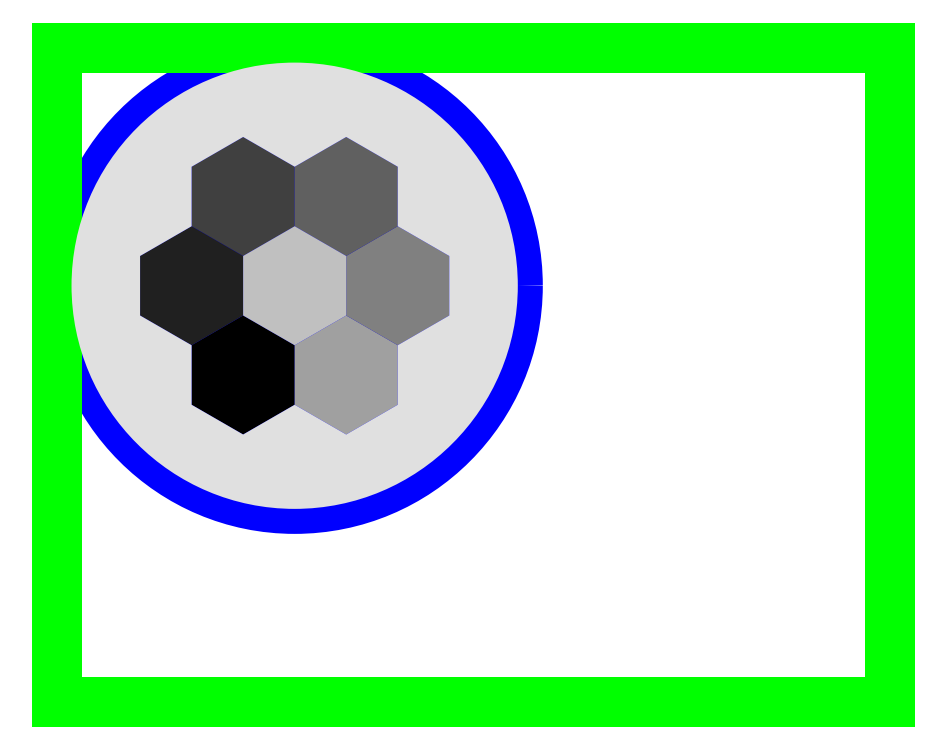
<metadata>
{"format":"dxf","ext":"dxf","renderer":"ezdxf+matplotlib","layout":"modelspace","background":"white","min_lineweight":24,"dpi":150}
</metadata>
<code>
0
SECTION
2
ENTITIES
0
CIRCLE
8
1 Printing Layers ... 1.2 Mark
10
80
20
140
30
0
40
75
0
LINE
8
1 Printing Layers ... 1.2 Mark
10
45.36
20
100
30
0
11
45.36
21
120
31
0
0
LINE
8
1 Printing Layers ... 1.2 Mark
10
80
20
100
30
0
11
80
21
120
31
0
0
LINE
8
1 Printing Layers ... 1.2 Mark
10
114.6
20
100
30
0
11
114.6
21
120
31
0
0
LINE
8
1 Printing Layers ... 1.2 Mark
10
62.68
20
130
30
0
11
62.68
21
150
31
0
0
LINE
8
1 Printing Layers ... 1.2 Mark
10
97.32
20
130
30
0
11
97.32
21
150
31
0
0
LINE
8
1 Printing Layers ... 1.2 Mark
10
132
20
130
30
0
11
132
21
150
31
0
0
LINE
8
1 Printing Layers ... 1.2 Mark
10
80
20
160
30
0
11
80
21
180
31
0
0
LINE
8
1 Printing Layers ... 1.2 Mark
10
114.6
20
160
30
0
11
114.6
21
180
31
0
0
LINE
8
1 Printing Layers ... 1.2 Mark
10
62.68
20
90
30
0
11
45.36
21
100
31
0
0
LINE
8
1 Printing Layers ... 1.2 Mark
10
97.32
20
90
30
0
11
80
21
100
31
0
0
LINE
8
1 Printing Layers ... 1.2 Mark
10
45.36
20
120
30
0
11
28.04
21
130
31
0
0
LINE
8
1 Printing Layers ... 1.2 Mark
10
80
20
120
30
0
11
62.68
21
130
31
0
0
LINE
8
1 Printing Layers ... 1.2 Mark
10
114.6
20
120
30
0
11
97.32
21
130
31
0
0
LINE
8
1 Printing Layers ... 1.2 Mark
10
62.68
20
150
30
0
11
45.36
21
160
31
0
0
LINE
8
1 Printing Layers ... 1.2 Mark
10
97.32
20
150
30
0
11
80
21
160
31
0
0
LINE
8
1 Printing Layers ... 1.2 Mark
10
132
20
150
30
0
11
114.6
21
160
31
0
0
LINE
8
1 Printing Layers ... 1.2 Mark
10
80
20
180
30
0
11
62.68
21
190
31
0
0
LINE
8
1 Printing Layers ... 1.2 Mark
10
114.6
20
180
30
0
11
97.32
21
190
31
0
0
LINE
8
1 Printing Layers ... 1.2 Mark
10
80
20
100
30
0
11
62.68
21
90
31
0
0
LINE
8
1 Printing Layers ... 1.2 Mark
10
114.6
20
100
30
0
11
97.32
21
90
31
0
0
LINE
8
1 Printing Layers ... 1.2 Mark
10
62.68
20
130
30
0
11
45.36
21
120
31
0
0
LINE
8
1 Printing Layers ... 1.2 Mark
10
97.32
20
130
30
0
11
80
21
120
31
0
0
LINE
8
1 Printing Layers ... 1.2 Mark
10
132
20
130
30
0
11
114.6
21
120
31
0
0
LINE
8
1 Printing Layers ... 1.2 Mark
10
45.36
20
160
30
0
11
28.04
21
150
31
0
0
LINE
8
1 Printing Layers ... 1.2 Mark
10
80
20
160
30
0
11
62.68
21
150
31
0
0
LINE
8
1 Printing Layers ... 1.2 Mark
10
114.6
20
160
30
0
11
97.32
21
150
31
0
0
LINE
8
1 Printing Layers ... 1.2 Mark
10
62.68
20
190
30
0
11
45.36
21
180
31
0
0
LINE
8
1 Printing Layers ... 1.2 Mark
10
97.32
20
190
30
0
11
80
21
180
31
0
0
LINE
8
1 Printing Layers ... 1.2 Mark
10
28.04
20
150
30
0
11
28.04
21
130
31
0
0
LINE
8
1 Printing Layers ... 1.2 Mark
10
45.36
20
180
30
0
11
45.36
21
160
31
0
0
LINE
8
2 Non-Printing Layers ... 2.1 NP Layout
10
0
20
0
30
0
11
280
21
0
31
0
0
LINE
8
2 Non-Printing Layers ... 2.1 NP Layout
10
280
20
220
30
0
11
0
21
220
31
0
0
LINE
8
2 Non-Printing Layers ... 2.1 NP Layout
10
0
20
220
30
0
11
0
21
0
31
0
0
LINE
8
2 Non-Printing Layers ... 2.1 NP Layout
10
280
20
220
30
0
11
280
21
0
31
0
0
HATCH
8
1 Printing Layers ... 1.3 Raster
10
0
20
0
30
0
210
0
220
0
230
1
2
SOLID
70
     1
71
     0
91
        1
92
        0
93
        6
72
     1
10
62.68
20
130
11
45.36
21
120
72
     1
10
45.36
20
120
11
45.36
21
100
72
     1
10
45.36
20
100
11
62.68
21
90
72
     1
10
62.68
20
90
11
80
21
100
72
     1
10
80
20
100
11
80
21
120
72
     1
10
80
20
120
11
62.68
21
130
97
        0
75
     0
76
     1
98
        0
0
HATCH
8
1 Printing Layers ... 1.3 Raster
10
0
20
0
30
0
210
0
220
0
230
1
2
SOLID
70
     1
71
     0
91
        1
92
        0
93
        6
72
     1
10
97.32
20
130
11
80
21
120
72
     1
10
80
20
120
11
80
21
100
72
     1
10
80
20
100
11
97.32
21
90
72
     1
10
97.32
20
90
11
114.6
21
100
72
     1
10
114.6
20
100
11
114.6
21
120
72
     1
10
114.6
20
120
11
97.32
21
130
97
        0
75
     0
76
     1
98
        0
0
HATCH
8
1 Printing Layers ... 1.3 Raster
10
0
20
0
30
0
210
0
220
0
230
1
2
SOLID
70
     1
71
     0
91
        1
92
        0
93
        6
72
     1
10
62.68
20
190
11
45.36
21
180
72
     1
10
45.36
20
180
11
45.36
21
160
72
     1
10
45.36
20
160
11
62.68
21
150
72
     1
10
62.68
20
150
11
80
21
160
72
     1
10
80
20
160
11
80
21
180
72
     1
10
80
20
180
11
62.68
21
190
97
        0
75
     0
76
     1
98
        0
0
HATCH
8
1 Printing Layers ... 1.3 Raster
10
0
20
0
30
0
210
0
220
0
230
1
2
SOLID
70
     1
71
     0
91
        1
92
        0
93
        6
72
     1
10
114.6
20
160
11
97.32
21
150
72
     1
10
97.32
20
150
11
97.32
21
130
72
     1
10
97.32
20
130
11
114.6
21
120
72
     1
10
114.6
20
120
11
132
21
130
72
     1
10
132
20
130
11
132
21
150
72
     1
10
132
20
150
11
114.6
21
160
97
        0
75
     0
76
     1
98
        0
0
HATCH
8
1 Printing Layers ... 1.3 Raster
10
0
20
0
30
0
210
0
220
0
230
1
2
SOLID
70
     1
71
     0
91
        1
92
        0
93
        6
72
     1
10
45.36
20
160
11
28.04
21
150
72
     1
10
28.04
20
150
11
28.04
21
130
72
     1
10
28.04
20
130
11
45.36
21
120
72
     1
10
45.36
20
120
11
62.68
21
130
72
     1
10
62.68
20
130
11
62.68
21
150
72
     1
10
62.68
20
150
11
45.36
21
160
97
        0
75
     0
76
     1
98
        0
0
HATCH
8
1 Printing Layers ... 1.3 Raster
10
0
20
0
30
0
210
0
220
0
230
1
2
SOLID
70
     1
71
     0
91
        1
92
        0
93
        6
72
     1
10
97.32
20
190
11
80
21
180
72
     1
10
80
20
180
11
80
21
160
72
     1
10
80
20
160
11
97.32
21
150
72
     1
10
97.32
20
150
11
114.6
21
160
72
     1
10
114.6
20
160
11
114.6
21
180
72
     1
10
114.6
20
180
11
97.32
21
190
97
        0
75
     0
76
     1
98
        0
0
HATCH
8
1 Printing Layers ... 1.3 Raster
10
0
20
0
30
0
210
0
220
0
230
1
2
SOLID
70
     1
71
     0
91
        1
92
        0
93
        6
72
     1
10
97.32
20
130
11
97.32
21
150
72
     1
10
97.32
20
150
11
80
21
160
72
     1
10
80
20
160
11
62.68
21
150
72
     1
10
62.68
20
150
11
62.68
21
130
72
     1
10
62.68
20
130
11
80
21
120
72
     1
10
80
20
120
11
97.32
21
130
97
        0
75
     0
76
     1
98
        0
0
HATCH
8
1 Printing Layers ... 1.3 Raster
10
0
20
0
30
0
210
0
220
0
230
1
2
SOLID
70
     1
71
     0
91
        2
92
        0
93
       18
72
     1
10
97.32
20
190
11
80
21
180
72
     1
10
80
20
180
11
62.68
21
190
72
     1
10
62.68
20
190
11
45.36
21
180
72
     1
10
45.36
20
180
11
45.36
21
160
72
     1
10
45.36
20
160
11
28.04
21
150
72
     1
10
28.04
20
150
11
28.04
21
130
72
     1
10
28.04
20
130
11
45.36
21
120
72
     1
10
45.36
20
120
11
45.36
21
100
72
     1
10
45.36
20
100
11
62.68
21
90
72
     1
10
62.68
20
90
11
80
21
100
72
     1
10
80
20
100
11
97.32
21
90
72
     1
10
97.32
20
90
11
114.6
21
100
72
     1
10
114.6
20
100
11
114.6
21
120
72
     1
10
114.6
20
120
11
132
21
130
72
     1
10
132
20
130
11
132
21
150
72
     1
10
132
20
150
11
114.6
21
160
72
     1
10
114.6
20
160
11
114.6
21
180
72
     1
10
114.6
20
180
11
97.32
21
190
97
        0
92
        0
93
        1
72
     2
10
80
20
140
40
75
50
0
51
360
73
     1
97
        0
75
     0
76
     1
98
        0
0
VIEWPORT
8
0
10
128.5
20
97.5
30
0
40
314.2
41
222.2
68
     1
69
     1
12
128.5
22
97.5
13
0
23
0
14
10
24
10
15
10
25
10
16
0
26
0
36
1
17
0
27
0
37
0
42
50
43
0
44
0
45
222.2
50
0
51
0
72
   100
90
   557152
1

281
     0
71
     1
74
     0
110
0
120
0
130
0
111
1
121
0
131
0
112
0
122
1
132
0
79
     0
146
0
170
     0
61
     5
348
66B
292
     1
282
     1
141
0
142
0
63
   256
361
734
0
ENDSEC
0
EOF

</code>
